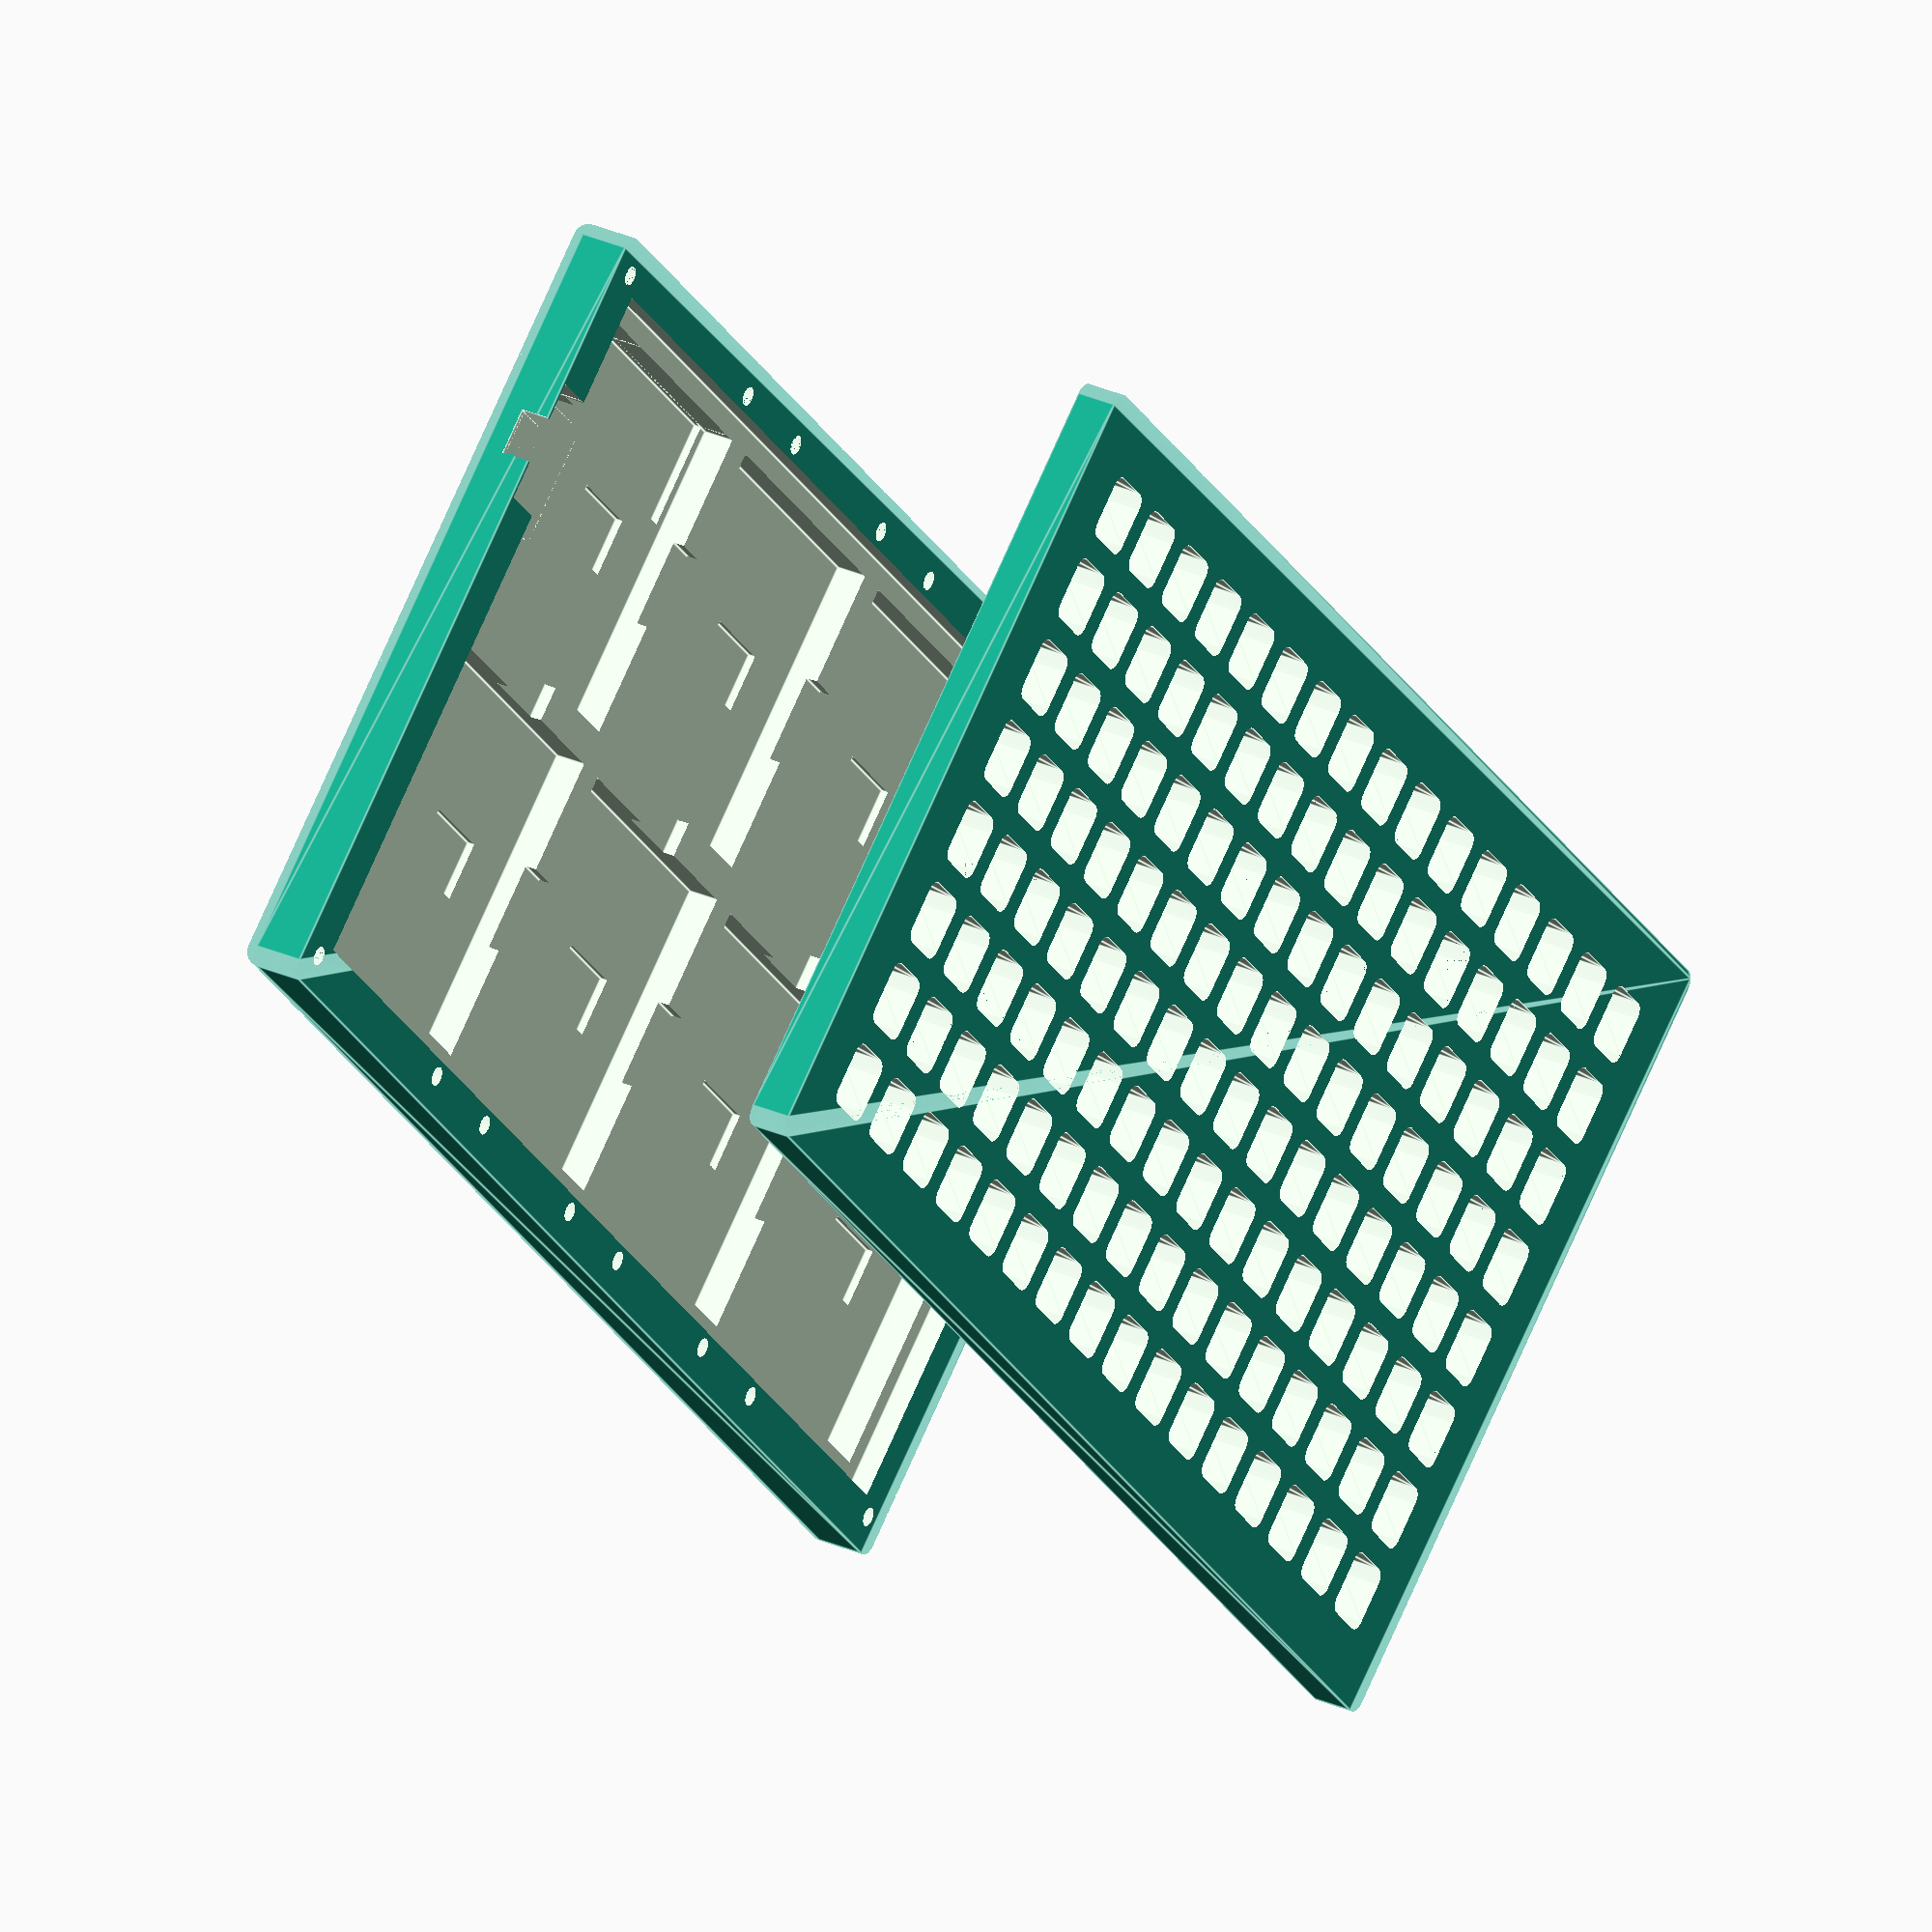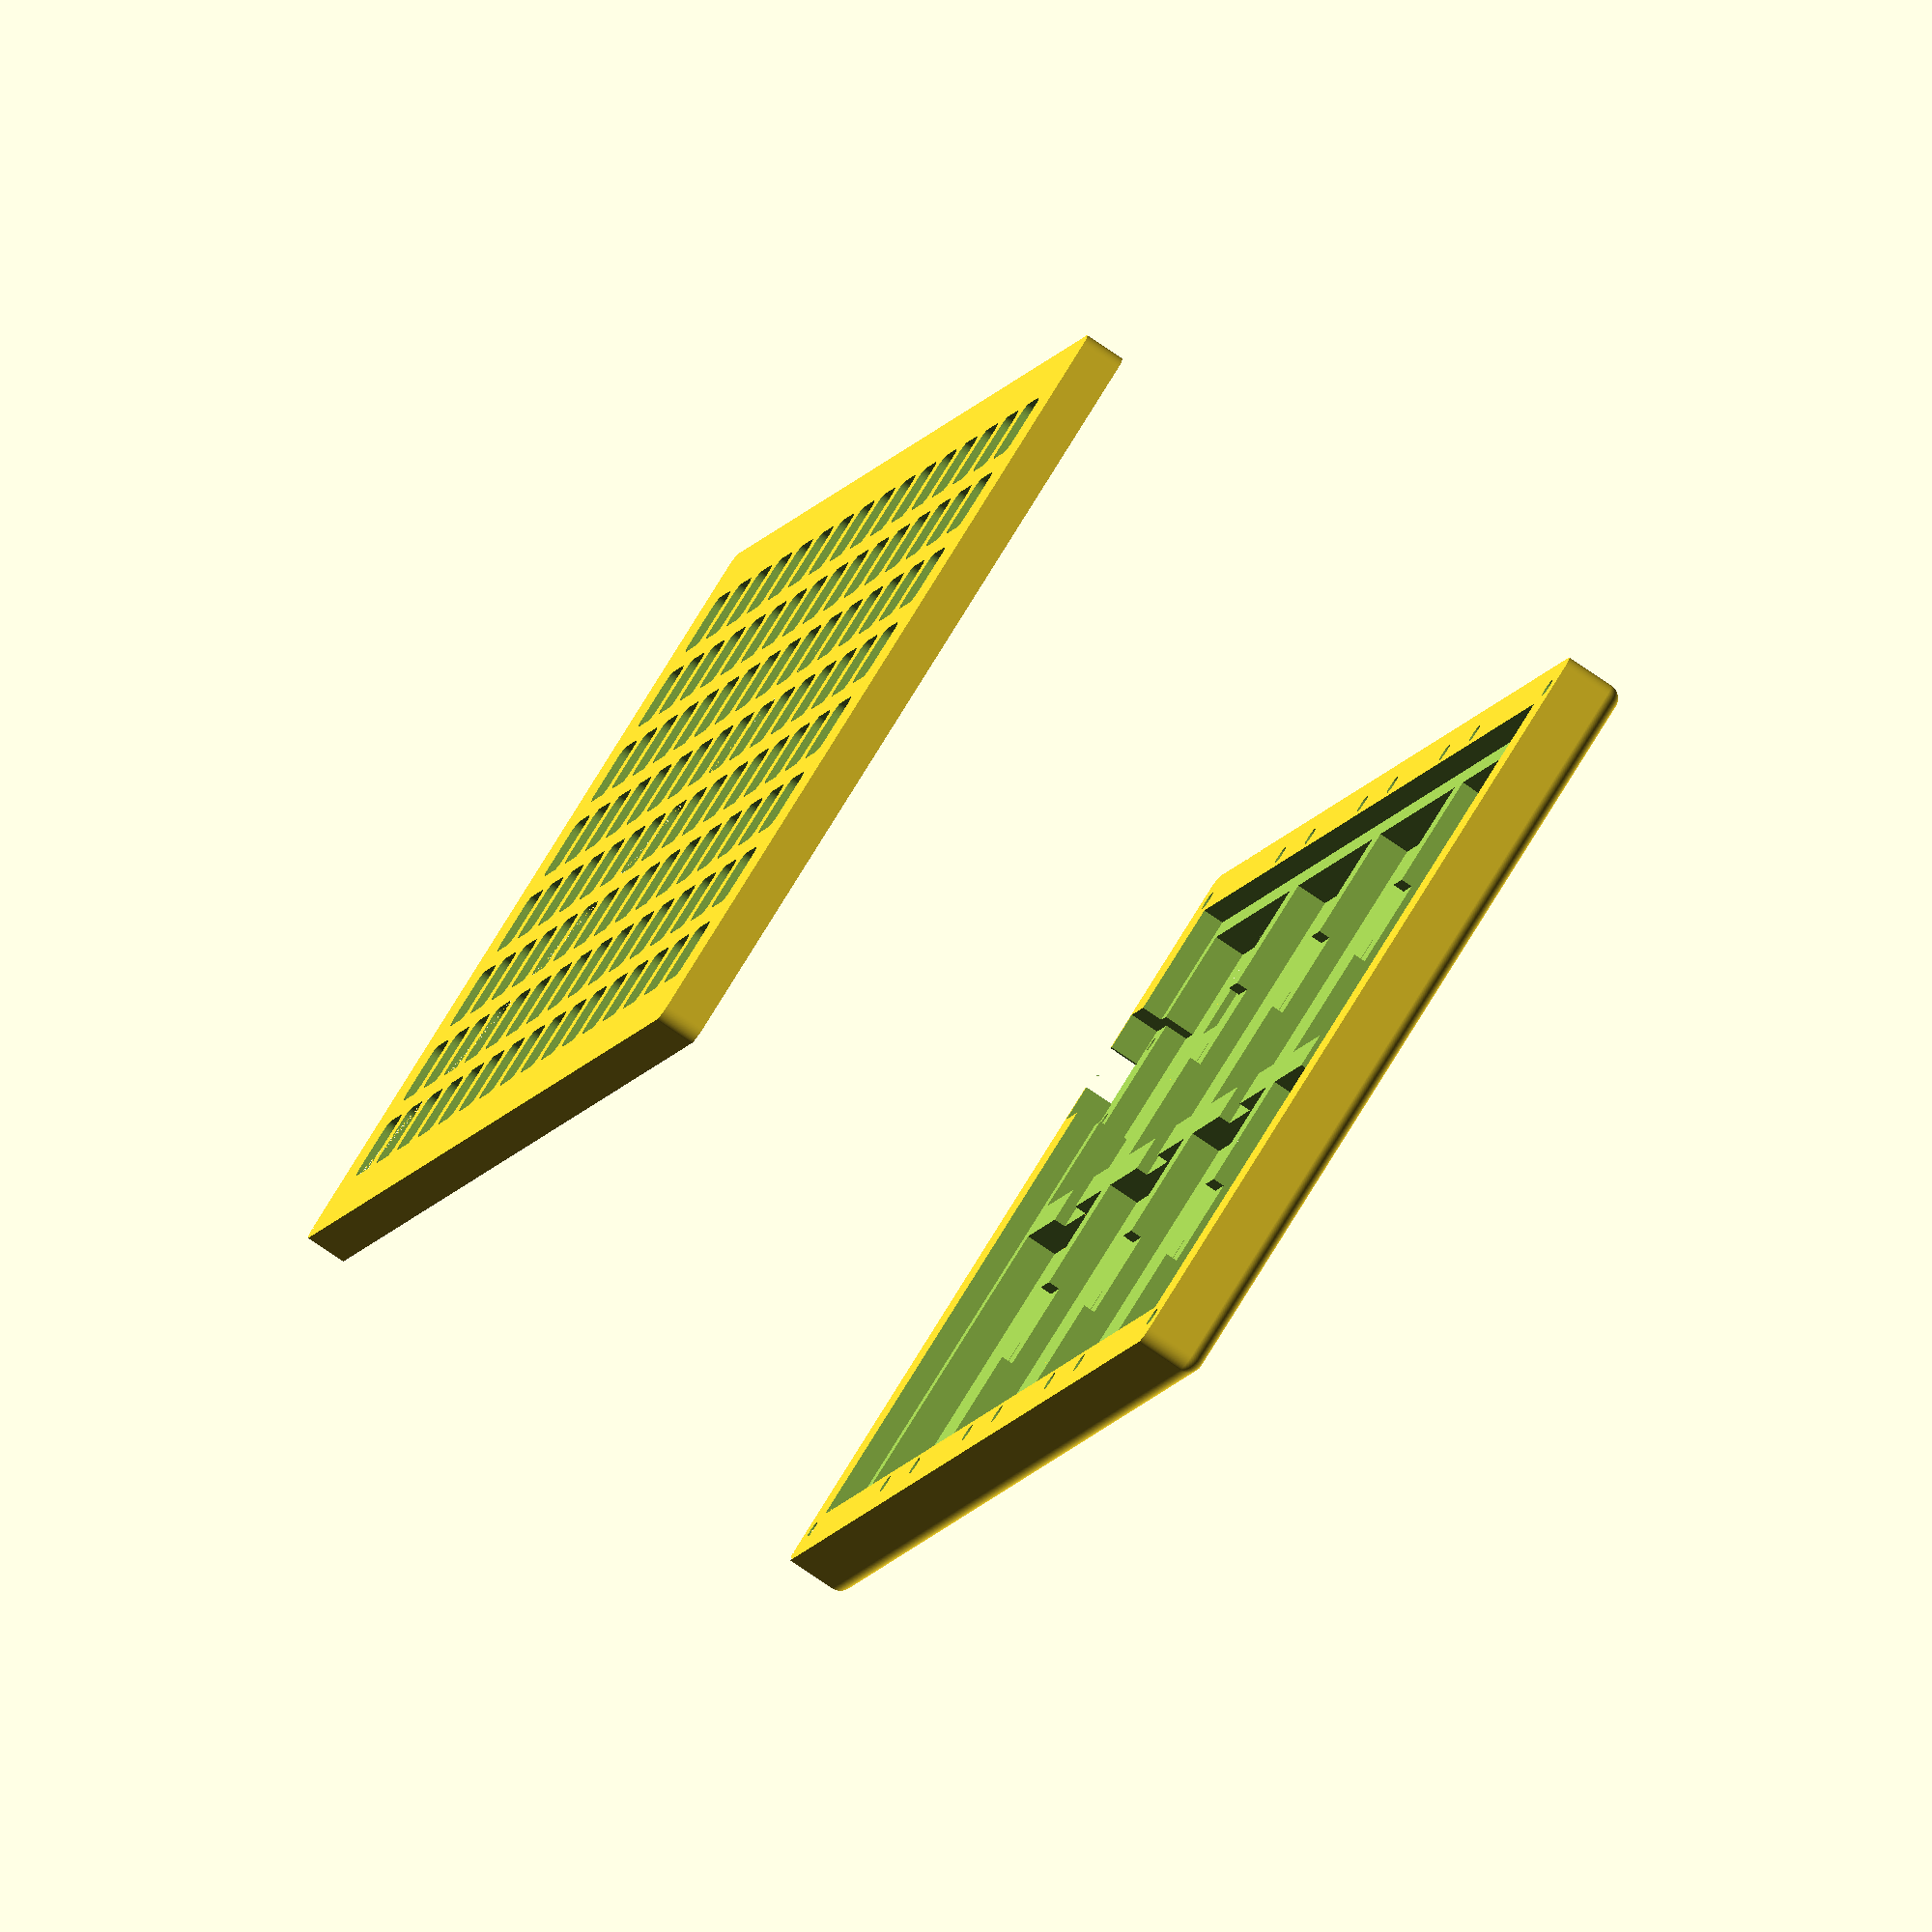
<openscad>
$fs = 0.1;
$fa = 0.1;
$e = 0.01;

inch = 25.4;
layer = 0.2;

board_size = 60;
board_cols = 4;
board_rows = 2;
inner_width = board_size * board_cols;
inner_height = board_size * board_rows;
outer_width = 10.2 * inch;
outer_height = 5.4 * inch;
radius = 0.1 * inch;
lid_depth = 7;
min_z = layer * 4;
min_wall = 0.8;

screw_thread_diameter = 2.9;
screw_shaft_diameter = 3.2;
screw_cap_diameter = 6;
screw_inset = radius + screw_cap_diameter / 2;

button_size = 11;
button_r = 2;
button_pitch = 15;


button_cols = 4 * board_cols;
button_rows = 4 * board_rows;

board_thickness = 3.6;
connector_depth = 6.5;

base_depth = min_z + board_thickness +  connector_depth;
normal_thickness = 2;

screw_cap_depth = base_depth - board_thickness - 1;

module round_rect(x, y, h, r) {
  xpos = x / 2 - r;
  ypos = y / 2 - r;

  hull() {
    translate([-xpos, -ypos, 0]) cylinder(r = r, h = h);
    translate([ xpos, -ypos, 0]) cylinder(r = r, h = h);
    translate([-xpos,  ypos, 0]) cylinder(r = r, h = h);
    translate([ xpos,  ypos, 0]) cylinder(r = r, h = h);
  }
}

module boat(x, y, h, r) {
  xpos = x / 2 - r;
  ypos = y / 2 - r;

  hull() {
    translate([-xpos, -ypos, r]) sphere(r = r);
    translate([ xpos, -ypos, r]) sphere(r = r);
    translate([-xpos,  ypos, r]) sphere(r = r);
    translate([ xpos,  ypos, r]) sphere(r = r);
    translate([-xpos, -ypos, h - $e]) cylinder(r = r, h = $e);
    translate([ xpos, -ypos, h - $e]) cylinder(r = r, h = $e);
    translate([-xpos,  ypos, h - $e]) cylinder(r = r, h = $e);
    translate([ xpos,  ypos, h - $e]) cylinder(r = r, h = $e);
  }
}

module buttons(h) {
  first_col = -(button_cols - 1) * button_pitch / 2;
  first_row = -(button_rows - 1) * button_pitch / 2;
  for(row = [0:button_rows - 1]) {
    for(col = [0:button_cols - 1]) {
      translate([first_col + col * button_pitch, first_row + row * button_pitch, 0])
        round_rect(button_size, button_size, h, button_r); 
    }
  }
}

module screw_holes(r, h) {
  xs = [
    peg_length + min_wall,
    board_size - peg_length - min_wall,
    board_size + peg_length + min_wall,
    outer_width / 2 - screw_inset
  ];
  y = outer_height / 2 - screw_inset;

  for (m = [[0, 0, 0], [1, 0, 0]])
    for (n = [[0, 0, 0], [0, 1, 0]])
      mirror(m)
        mirror(n)
          for (x = xs)
            translate([x, y, 0]) cylinder(r = r, h = h);
}

module lid() {
  difference() {
    round_rect(outer_width, outer_height, lid_depth, radius);
    translate([0, 0, -$e]) {
      buttons(lid_depth + 2 * $e);
      screw_holes(r = screw_thread_diameter / 2, h = lid_depth - min_z + $e);
    }
  }
}

module usb_cutout() {
  height = 21;
  cutout_height = 8;
  cutout_depth = 5;
  width = 20;
  screw_dia = 2.4;
  screw_pitch = 15;
  screw_x = 2.5;
  additional_cutout_x = 7;
  additional_cutout_depth = 2;
  z_offset = base_depth - cutout_depth;

  translate([min_wall, 0, z_offset])
    cube([width, height, base_depth]);
  translate([min_wall + additional_cutout_x, 0, normal_thickness])
    cube([width, height, base_depth]);
  translate([-$e, (height - cutout_height) / 2, z_offset])
    cube([width, cutout_height, base_depth]);
  translate([screw_x + min_wall, (height - screw_pitch) / 2, min_z])
    cylinder(r = screw_dia / 2, h = base_depth);
  translate([screw_x + min_wall, height - (height - screw_pitch) / 2, min_z])
    cylinder(r = screw_dia / 2, h = base_depth);
}

module feet() {
  foot_depth = 1;
  foot_dia = 10;
  foot_inset_x = 4;
  foot_inset_y = 10;

  for (xk = [-1, 0, 1])
    for (yk = [-1, 1])
      translate([
        xk * (outer_width / 2 - foot_inset_x - foot_dia / 2),
        yk * (outer_height / 2 - foot_inset_y - foot_dia / 2),
        -$e
      ]) cylinder(r = foot_dia / 2, h = foot_depth + $e);
}


module teensy() {
  width = 18;
  length = 40;
  cube([length, width, base_depth]);
}

module board() {
  slack = 0.5;
  margin = 3;
  lead_depth = 2;
  lead_width = 15;
  plug_x = 28;
  plug_y = 25;
  plug_w = 16;
  plug_h = 10;
  translate([-inner_width / 2, -inner_height / 2, 0]) {
    // pcb
    translate([-slack, -slack, base_depth - board_thickness])
      cube([inner_width + 2 * slack, inner_height + 2 * slack, base_depth]);
    for (col = [0:board_cols - 1]) {
      // horizontal connection channels
      translate([
        board_size * col + (board_size - lead_width) / 2,
        board_size / 2,
        base_depth - board_thickness - lead_depth
      ]) {
        cube([lead_width, board_size * (board_rows - 1), base_depth]);
      }
    }
    for (row = [0:board_rows - 1]) {
      // vertical connection channels
      translate([
        board_size / 2,
        board_size * row + (board_size - lead_width) / 2,
        base_depth - board_thickness - lead_depth
      ]) {
        cube([board_size * (board_cols - 1), lead_width, base_depth]);
      }
      for (col = [0:board_cols - 1]) {
        // space for SMT components
        translate([
          margin + col * board_size,
          margin + row * board_size,
          normal_thickness,
        ]) {
          cube([
            board_size - 2 * margin,
            board_size - 2 * margin,
            base_depth
          ]);
        }
        // plug scoop
        translate([
          col * board_size + plug_x,
          row * board_size + plug_y,
          min_z,
        ]) {
          cube([plug_w, plug_h, base_depth]);
        }
      }
    }
  }
}

module base() {
  usb_depth = 4;
  difference() {
    boat(outer_width, outer_height, base_depth, radius);
    board();
    screw_holes(screw_shaft_diameter / 2, base_depth + $e);
    translate([0, 0, -$e])
      screw_holes(screw_cap_diameter / 2, screw_cap_depth + $e);
    translate([-outer_width / 2, 20, 0])
      usb_cutout();
    translate([-inner_width / 2 + 15, 39, min_z])
      teensy();
    feet();
  }
}

module base_select_right() {
  f = 10;
  translate([board_size, -(outer_height / 2) - f, -f])
    cube([outer_width, outer_height + 2 * f, base_depth + 2 * f]);
}

module base_select_left() {
  mirror([1, 0, 0]) base_select_right();
}

module lid_select_right() {
  f = 10;
  translate([0, -(outer_height / 2) - f, -f])
    cube([outer_width, outer_height + 2 * f, lid_depth + 2 * f]);
}

peg_dia = 1.9;
peg_length = 10;

module peg() {
  r = peg_dia / 2;
  h = peg_length;
  translate([-h / 2, 0, 0]) {
    rotate([0, 90, 0]) cylinder(r = r, h = h);
  }
}

module base_pegs_right() {
  translate([board_size, -outer_height / 2 + 5, base_depth / 2]) peg();
  translate([board_size, outer_height / 2 - 5, base_depth / 2]) peg();
  translate([board_size, 0, 4]) peg();
}

module base_pegs_left() {
  mirror([1, 0, 0]) base_pegs_right();
}

module lid_pegs() {
  translate([0, -outer_height / 2 + 5, lid_depth / 2]) peg();
  translate([0, outer_height / 2 - 5, lid_depth / 2]) peg();
}

base();
translate([0, 0, 100]) lid();

</openscad>
<views>
elev=150.5 azim=228.1 roll=236.9 proj=o view=edges
elev=78.5 azim=66.4 roll=55.7 proj=o view=solid
</views>
